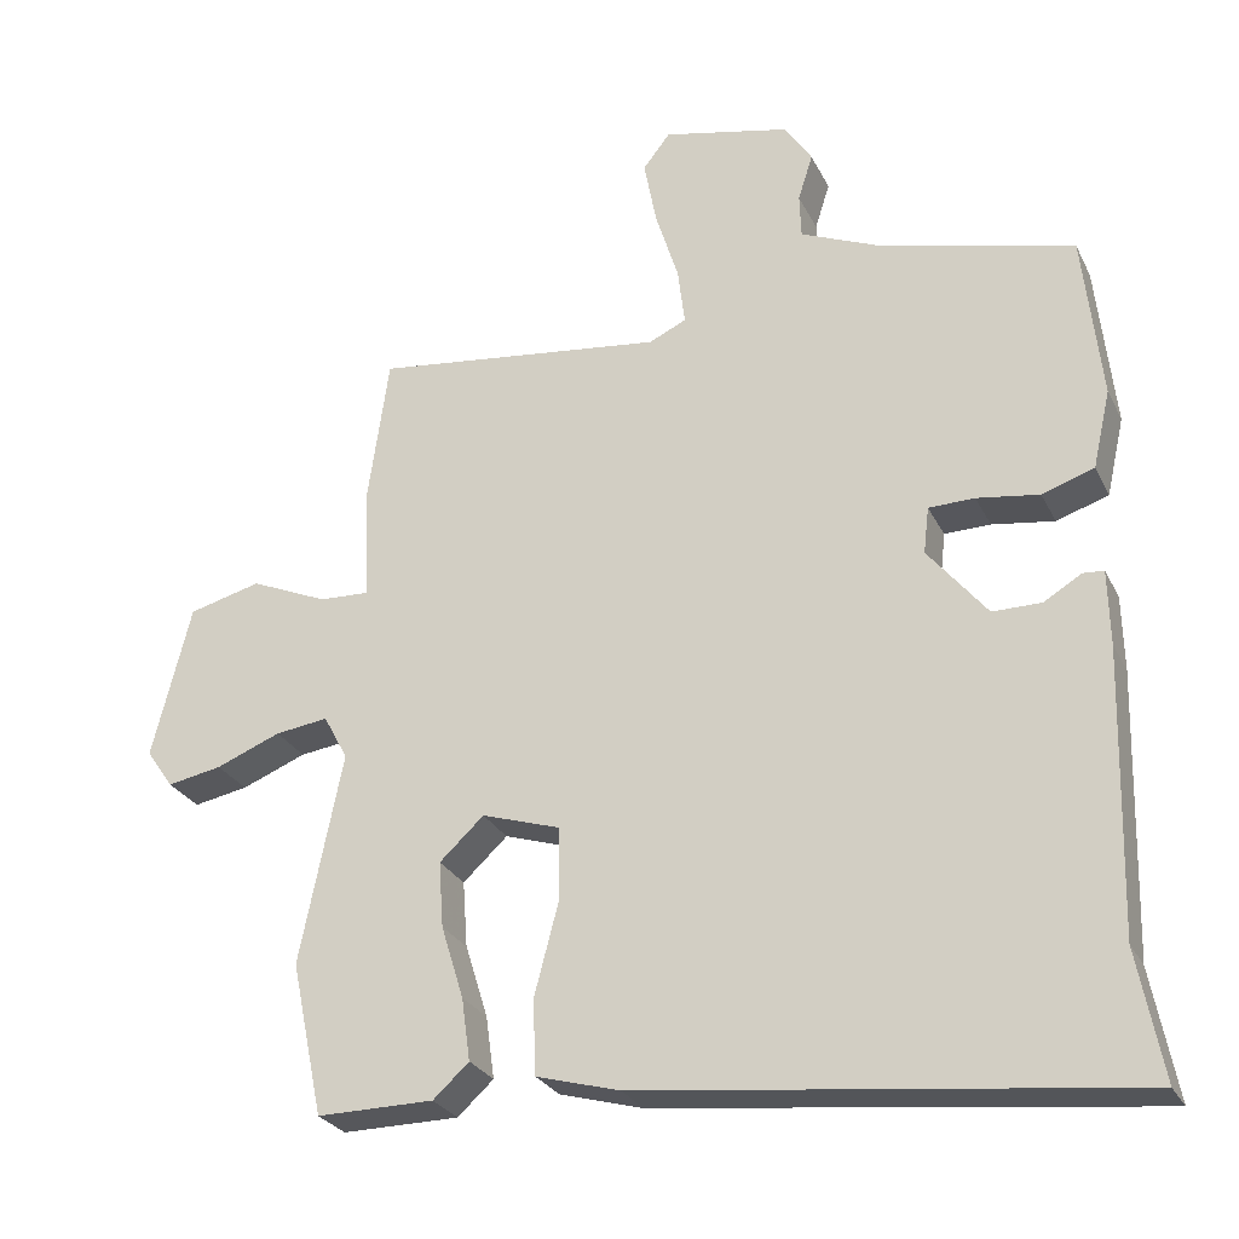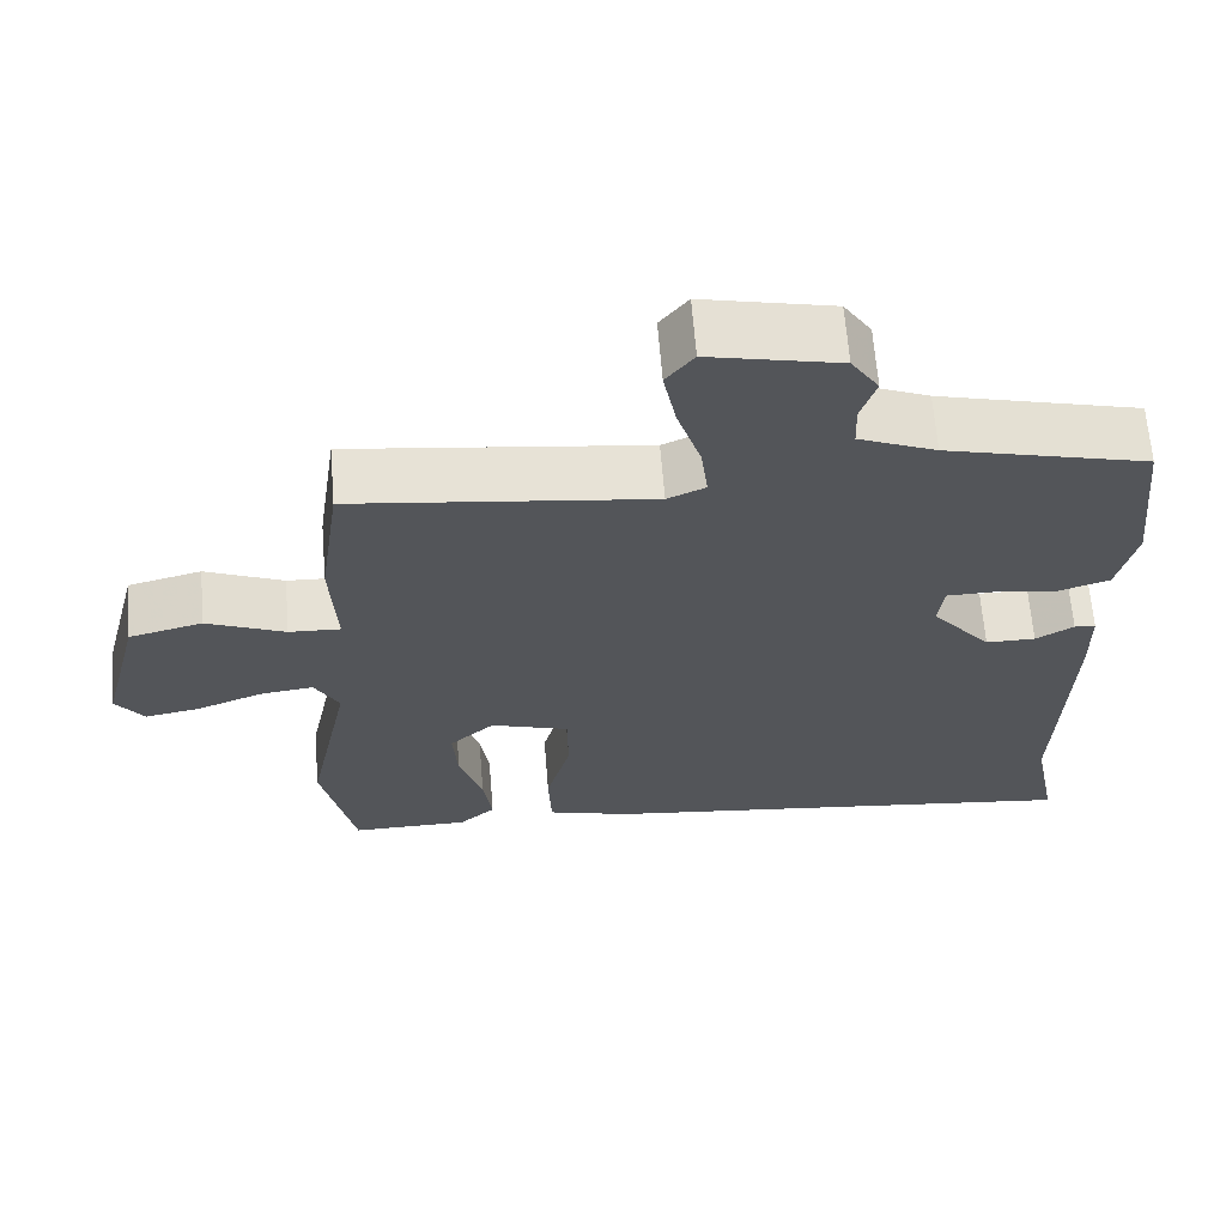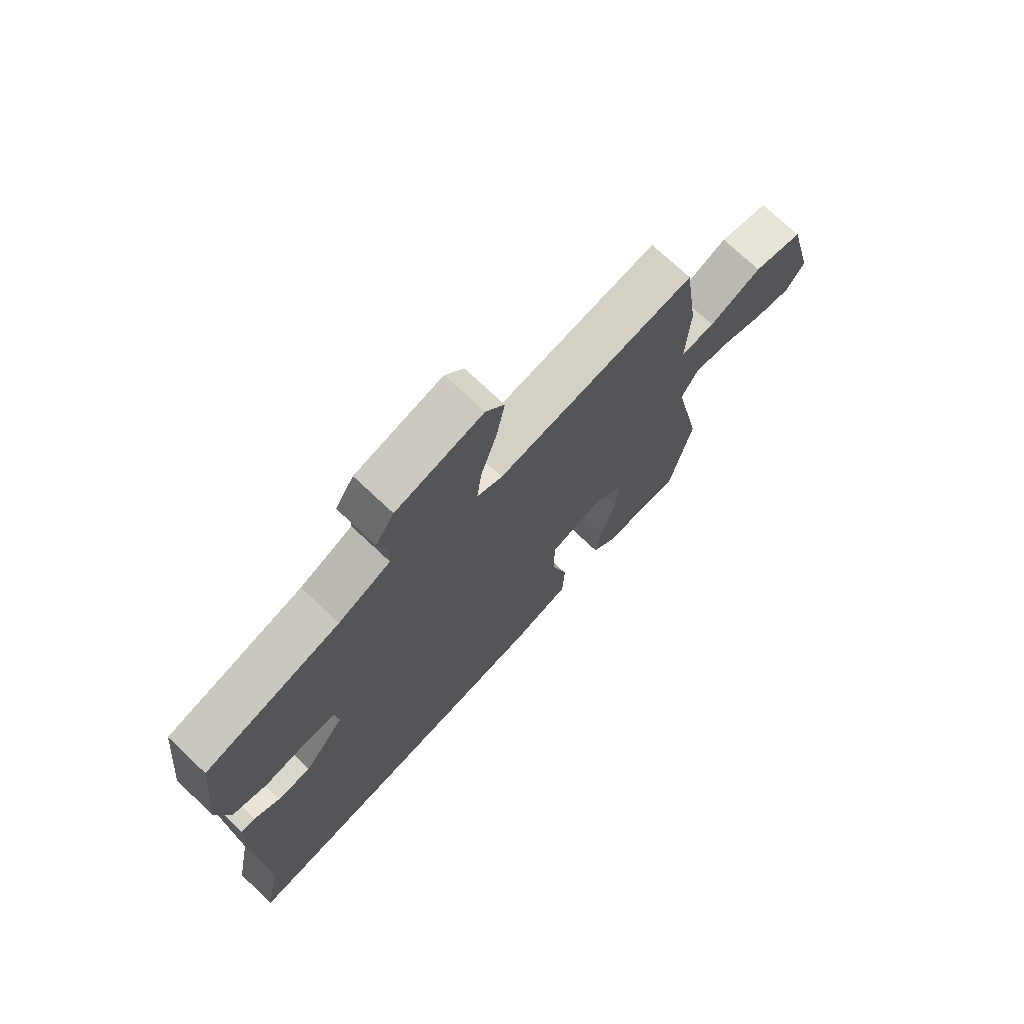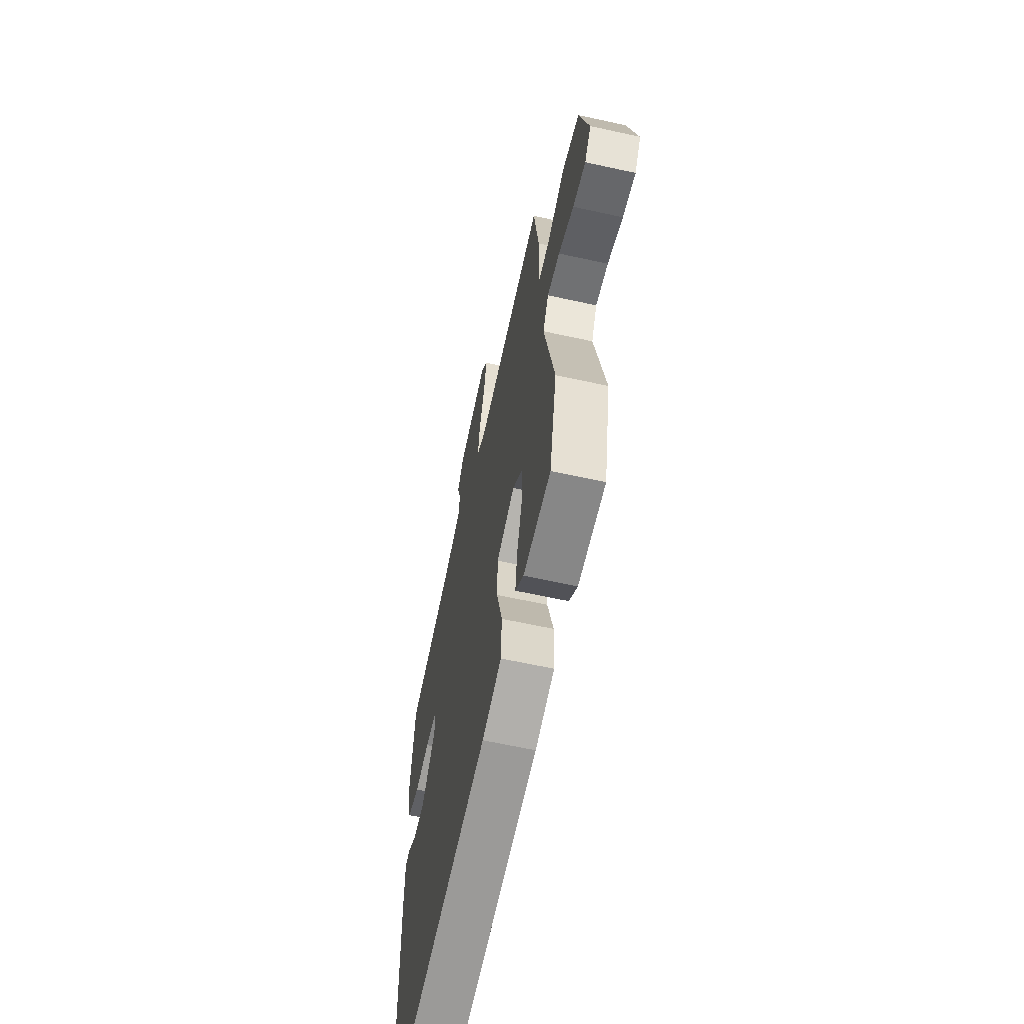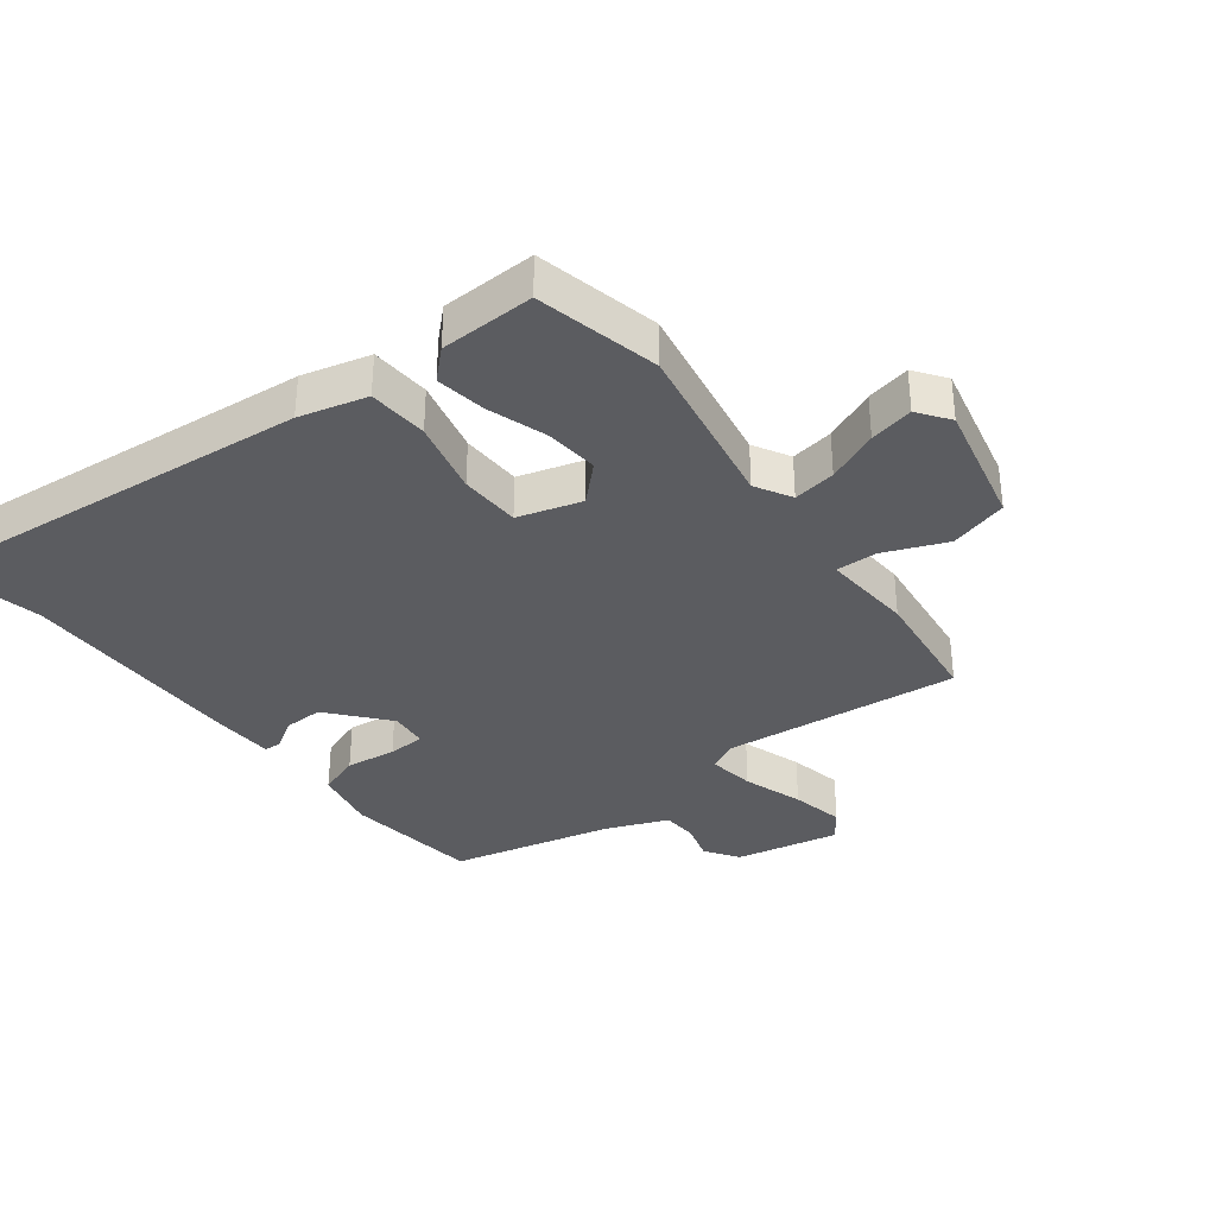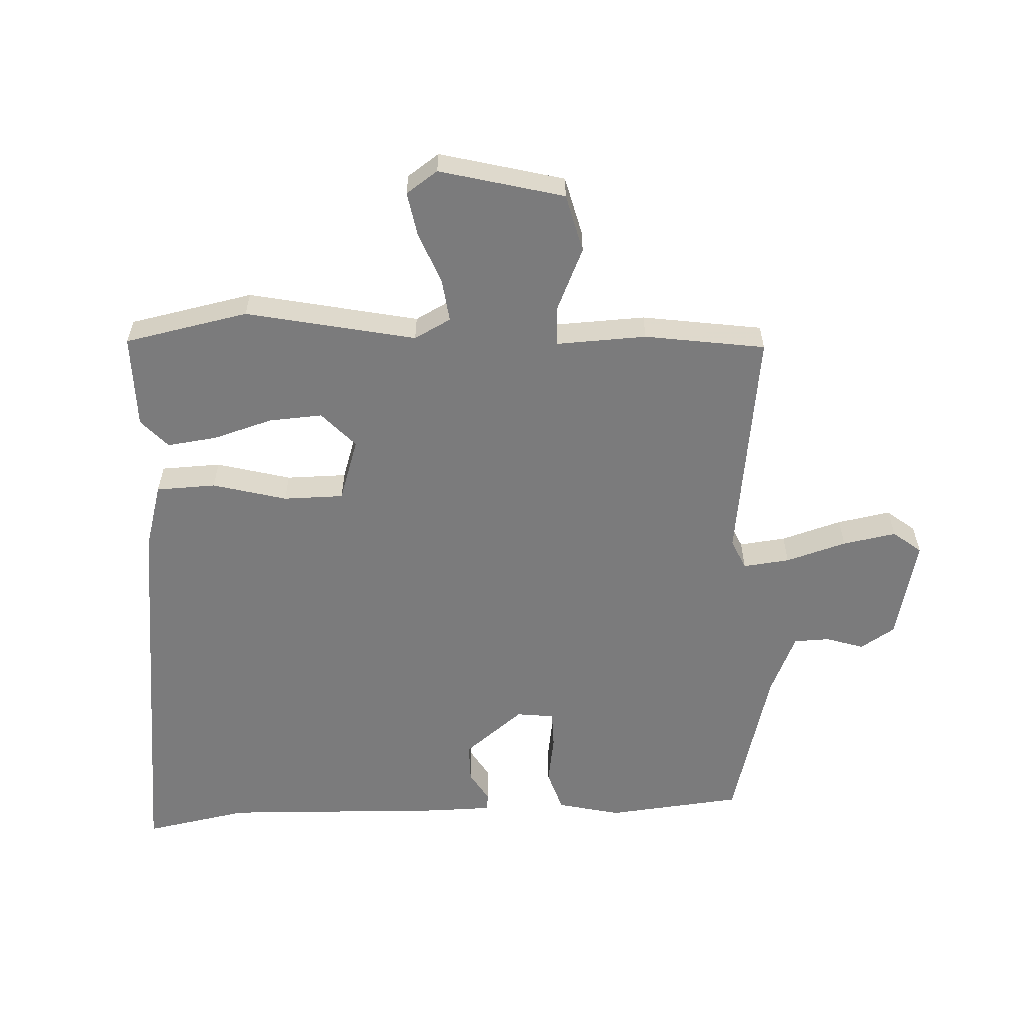
<metadata>
{"format":"obj","ext":"obj","renderer":"f3d","projection":"perspective","resolution":1024,"background":"white","views":[{"elev":-27.2,"azim":21.9,"up":"+Z"},{"elev":65.2,"azim":-4.6,"up":"+Z"},{"elev":72.9,"azim":133.4,"up":"+Z"},{"elev":-62.7,"azim":-102.6,"up":"+Z"},{"elev":-34.9,"azim":-141.3,"up":"+Y"},{"elev":-58.5,"azim":-87.6,"up":"+Y"}]}
</metadata>
<code>
v -0.496 0.07 -0.519
v -0.537 0.07 -0.322
v -0.482 0.07 -0.052
v -0.513 0.07 0.006
v -0.581 0.07 -0.003
v -0.664 0.07 -0.036
v -0.734 0.07 -0.049
v -0.769 0.07 0.001
v -0.719 0.07 0.199
v -0.626 0.07 0.223
v -0.527 0.07 0.18
v -0.462 0.07 0.177
v -0.469 0.07 0.321
v -0.442 0.07 0.513
v -0.067 0.07 0.466
v -0.019 0.07 0.488
v -0.028 0.07 0.562
v -0.058 0.07 0.658
v -0.074 0.07 0.743
v -0.039 0.07 0.788
v 0.125 0.07 0.751
v 0.16 0.07 0.697
v 0.141 0.07 0.637
v 0.143 0.07 0.58
v 0.241 0.07 0.538
v 0.496 0.07 0.472
v 0.519 0.07 0.257
v 0.496 0.07 0.156
v 0.429 0.07 0.134
v 0.349 0.07 0.146
v 0.29 0.07 0.145
v 0.283 0.07 0.085
v 0.359 0.07 -0.009
v 0.422 0.07 -0.009
v 0.47 0.07 0.02
v 0.497 0.07 0.018
v 0.499 0.07 -0.079
v 0.489 0.07 -0.442
v 0.521 0.07 -0.608
v -0.108 0.07 -0.535
v -0.215 0.07 -0.505
v -0.219 0.07 -0.41
v -0.188 0.07 -0.292
v -0.189 0.07 -0.196
v -0.289 0.07 -0.164
v -0.346 0.07 -0.217
v -0.34 0.07 -0.302
v -0.311 0.07 -0.396
v -0.3 0.07 -0.476
v -0.346 0.07 -0.518
v -0.496 0 -0.519
v -0.537 0 -0.322
v -0.482 0 -0.052
v -0.513 0 0.006
v -0.581 0 -0.003
v -0.664 0 -0.036
v -0.734 0 -0.049
v -0.769 0 0.001
v -0.719 0 0.199
v -0.626 0 0.223
v -0.527 0 0.18
v -0.462 0 0.177
v -0.469 0 0.321
v -0.442 0 0.513
v -0.067 0 0.466
v -0.019 0 0.488
v -0.028 0 0.562
v -0.058 0 0.658
v -0.074 0 0.743
v -0.039 0 0.788
v 0.125 0 0.751
v 0.16 0 0.697
v 0.141 0 0.637
v 0.143 0 0.58
v 0.241 0 0.538
v 0.496 0 0.472
v 0.519 0 0.257
v 0.496 0 0.156
v 0.429 0 0.134
v 0.349 0 0.146
v 0.29 0 0.145
v 0.283 0 0.085
v 0.359 0 -0.009
v 0.422 0 -0.009
v 0.47 0 0.02
v 0.497 0 0.018
v 0.499 0 -0.079
v 0.489 0 -0.442
v 0.521 0 -0.608
v -0.108 0 -0.535
v -0.215 0 -0.505
v -0.219 0 -0.41
v -0.188 0 -0.292
v -0.189 0 -0.196
v -0.289 0 -0.164
v -0.346 0 -0.217
v -0.34 0 -0.302
v -0.311 0 -0.396
v -0.3 0 -0.476
v -0.346 0 -0.518
f 1 2 3
f 50 1 3
f 49 50 3
f 48 49 3
f 47 48 3
f 46 47 3 4
f 45 46 4
f 44 45 4
f 41 42 43
f 40 41 43
f 39 40 43
f 38 39 43
f 38 43 44
f 36 37 38
f 35 36 38
f 34 35 38
f 33 34 38 44
f 32 33 44 4
f 28 29 30
f 27 28 30
f 26 27 30
f 25 26 30
f 24 25 30 31
f 21 22 23
f 20 21 23
f 19 20 23
f 18 19 23
f 17 18 23
f 16 17 23 24
f 12 13 14 15
f 12 15 16
f 9 10 11
f 8 9 11
f 7 8 11
f 6 7 11
f 5 6 11
f 4 5 11 12
f 24 31 32
f 16 24 32
f 12 16 32
f 4 12 32
f 53 52 51
f 53 51 100
f 53 100 99
f 53 99 98
f 53 98 97
f 54 53 97 96
f 54 96 95
f 54 95 94
f 93 92 91
f 93 91 90
f 93 90 89
f 93 89 88
f 94 93 88
f 88 87 86
f 88 86 85
f 88 85 84
f 94 88 84 83
f 54 94 83 82
f 80 79 78
f 80 78 77
f 80 77 76
f 80 76 75
f 81 80 75 74
f 73 72 71
f 73 71 70
f 73 70 69
f 73 69 68
f 73 68 67
f 74 73 67 66
f 65 64 63 62
f 66 65 62
f 61 60 59
f 61 59 58
f 61 58 57
f 61 57 56
f 61 56 55
f 62 61 55 54
f 82 81 74
f 82 74 66
f 82 66 62
f 82 62 54
f 1 51 52 2
f 2 52 53 3
f 3 53 54 4
f 4 54 55 5
f 5 55 56 6
f 6 56 57 7
f 7 57 58 8
f 8 58 59 9
f 9 59 60 10
f 10 60 61 11
f 11 61 62 12
f 12 62 63 13
f 13 63 64 14
f 14 64 65 15
f 15 65 66 16
f 16 66 67 17
f 17 67 68 18
f 18 68 69 19
f 19 69 70 20
f 20 70 71 21
f 21 71 72 22
f 22 72 73 23
f 23 73 74 24
f 24 74 75 25
f 25 75 76 26
f 26 76 77 27
f 27 77 78 28
f 28 78 79 29
f 29 79 80 30
f 30 80 81 31
f 31 81 82 32
f 32 82 83 33
f 33 83 84 34
f 34 84 85 35
f 35 85 86 36
f 36 86 87 37
f 37 87 88 38
f 38 88 89 39
f 39 89 90 40
f 40 90 91 41
f 41 91 92 42
f 42 92 93 43
f 43 93 94 44
f 44 94 95 45
f 45 95 96 46
f 46 96 97 47
f 47 97 98 48
f 48 98 99 49
f 49 99 100 50
f 50 100 51 1

</code>
